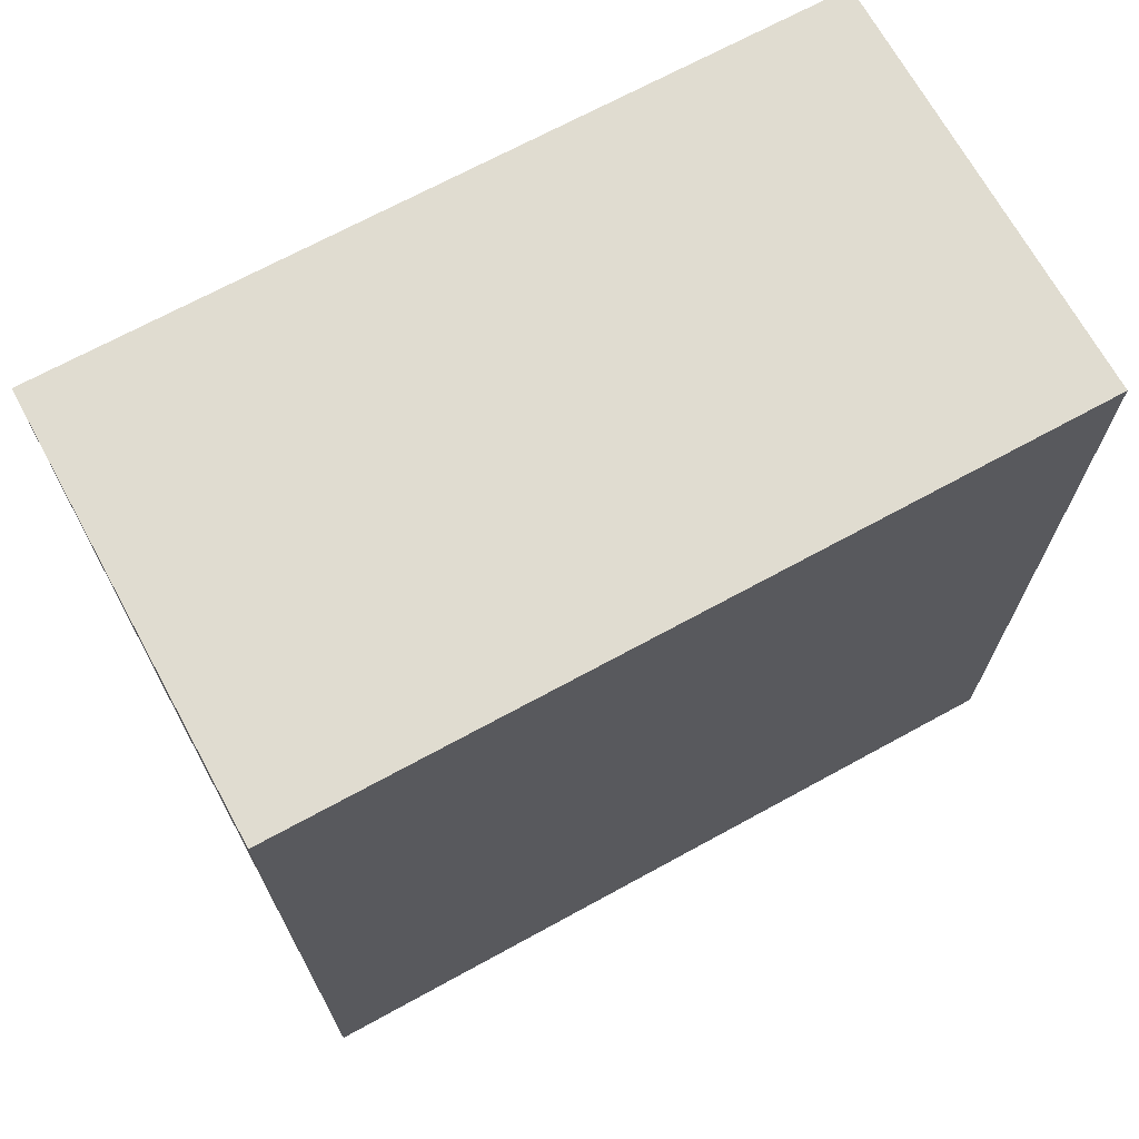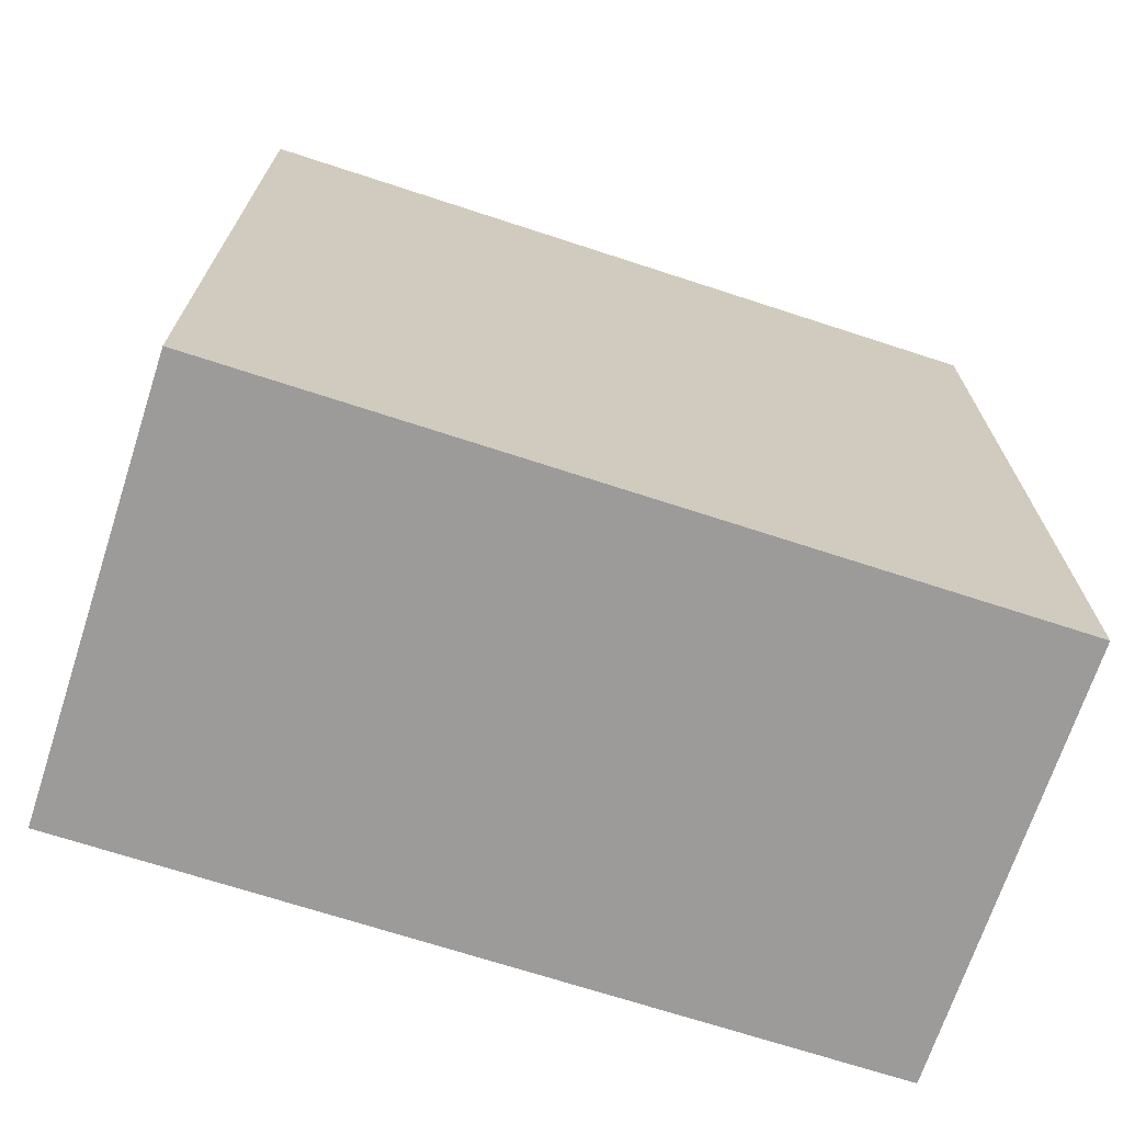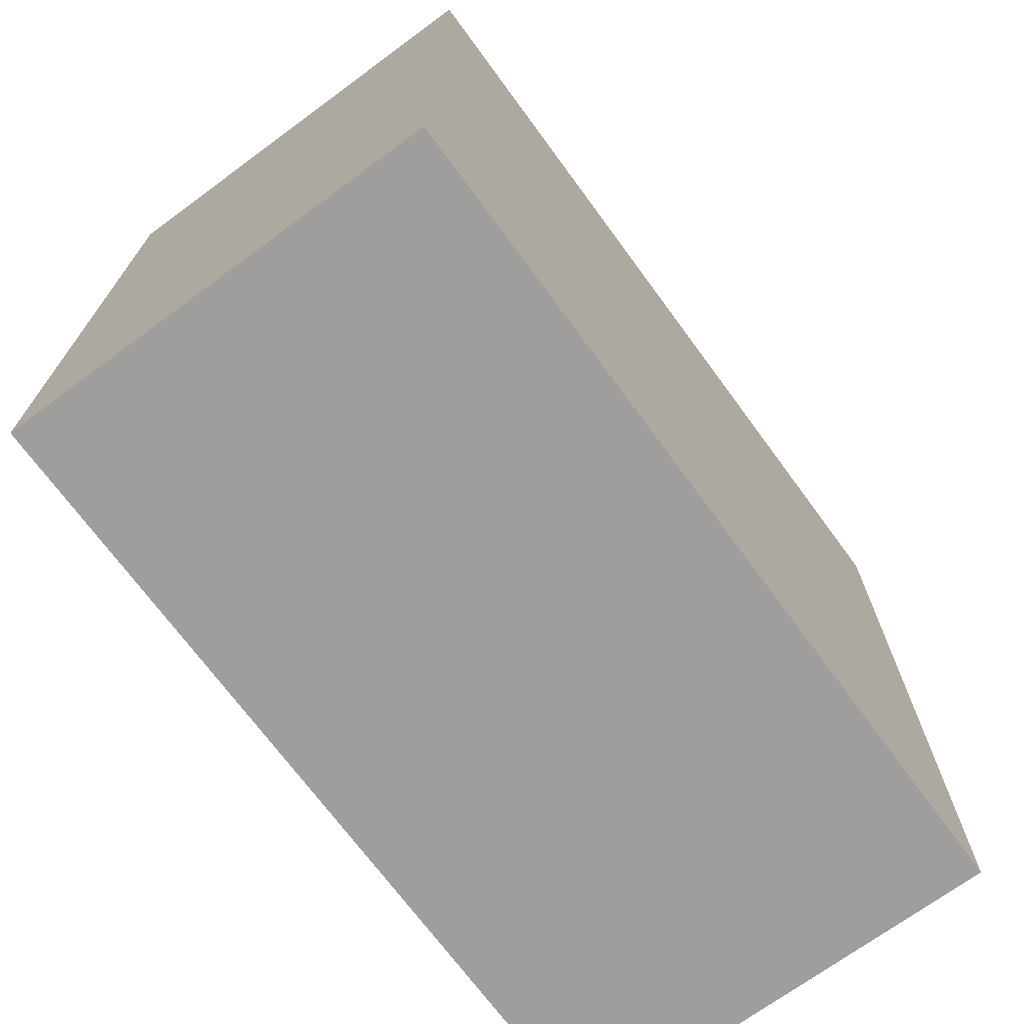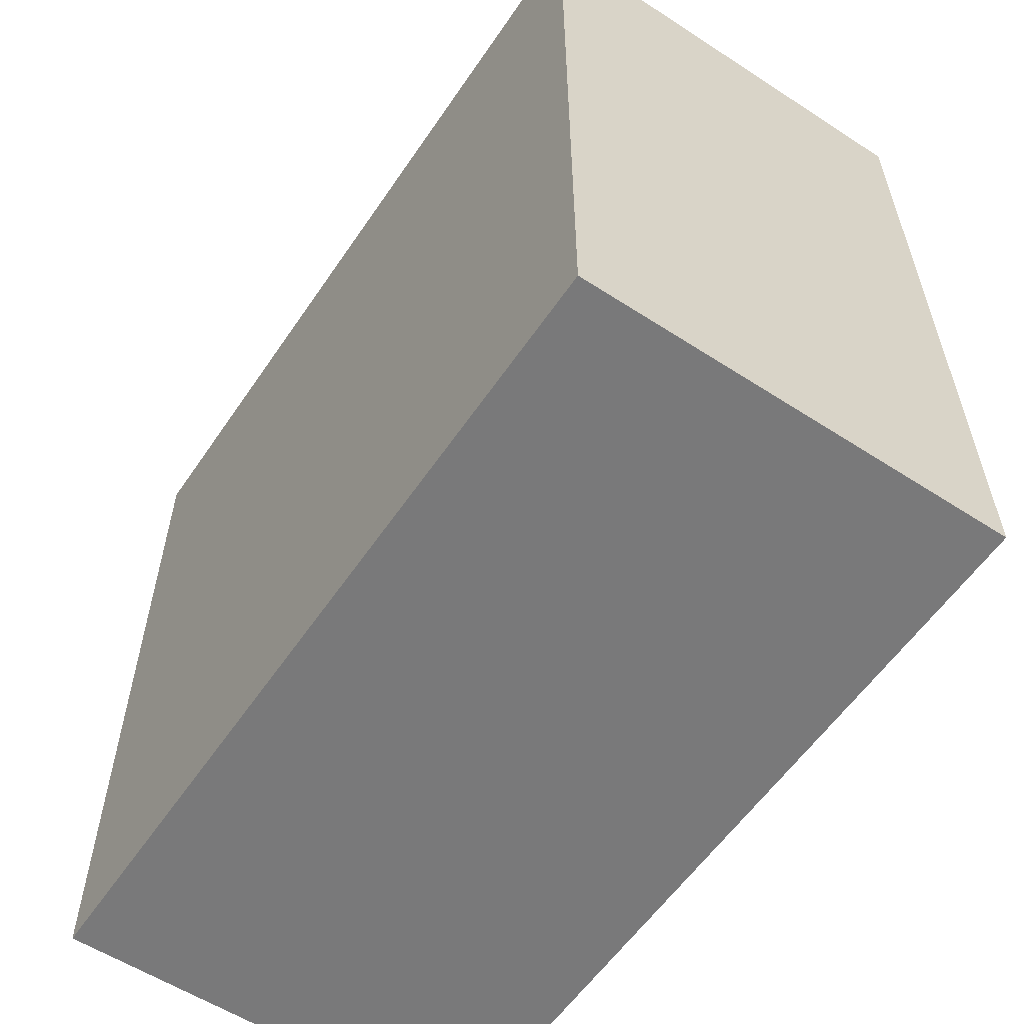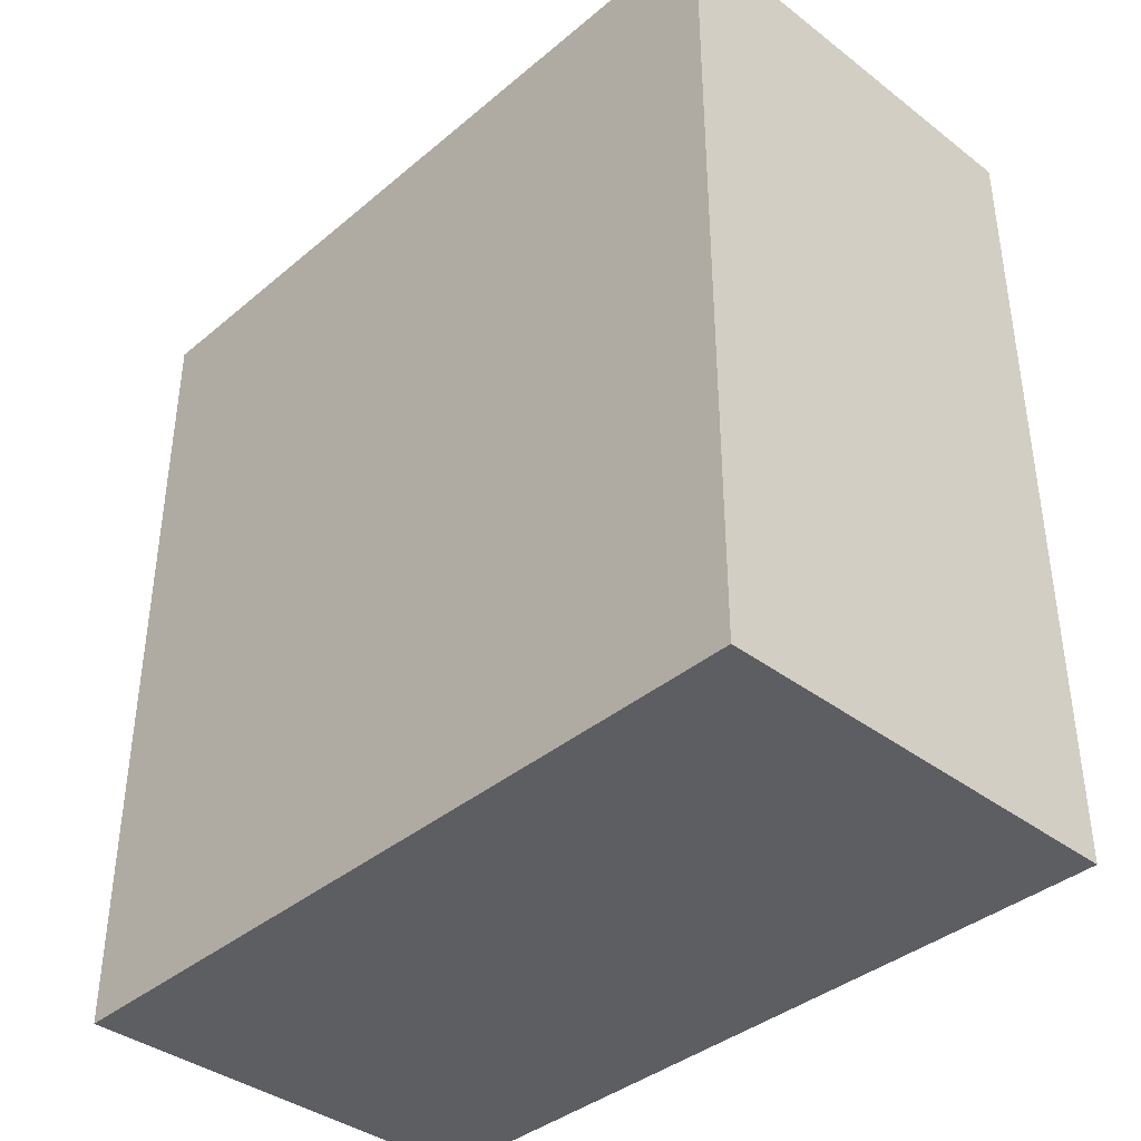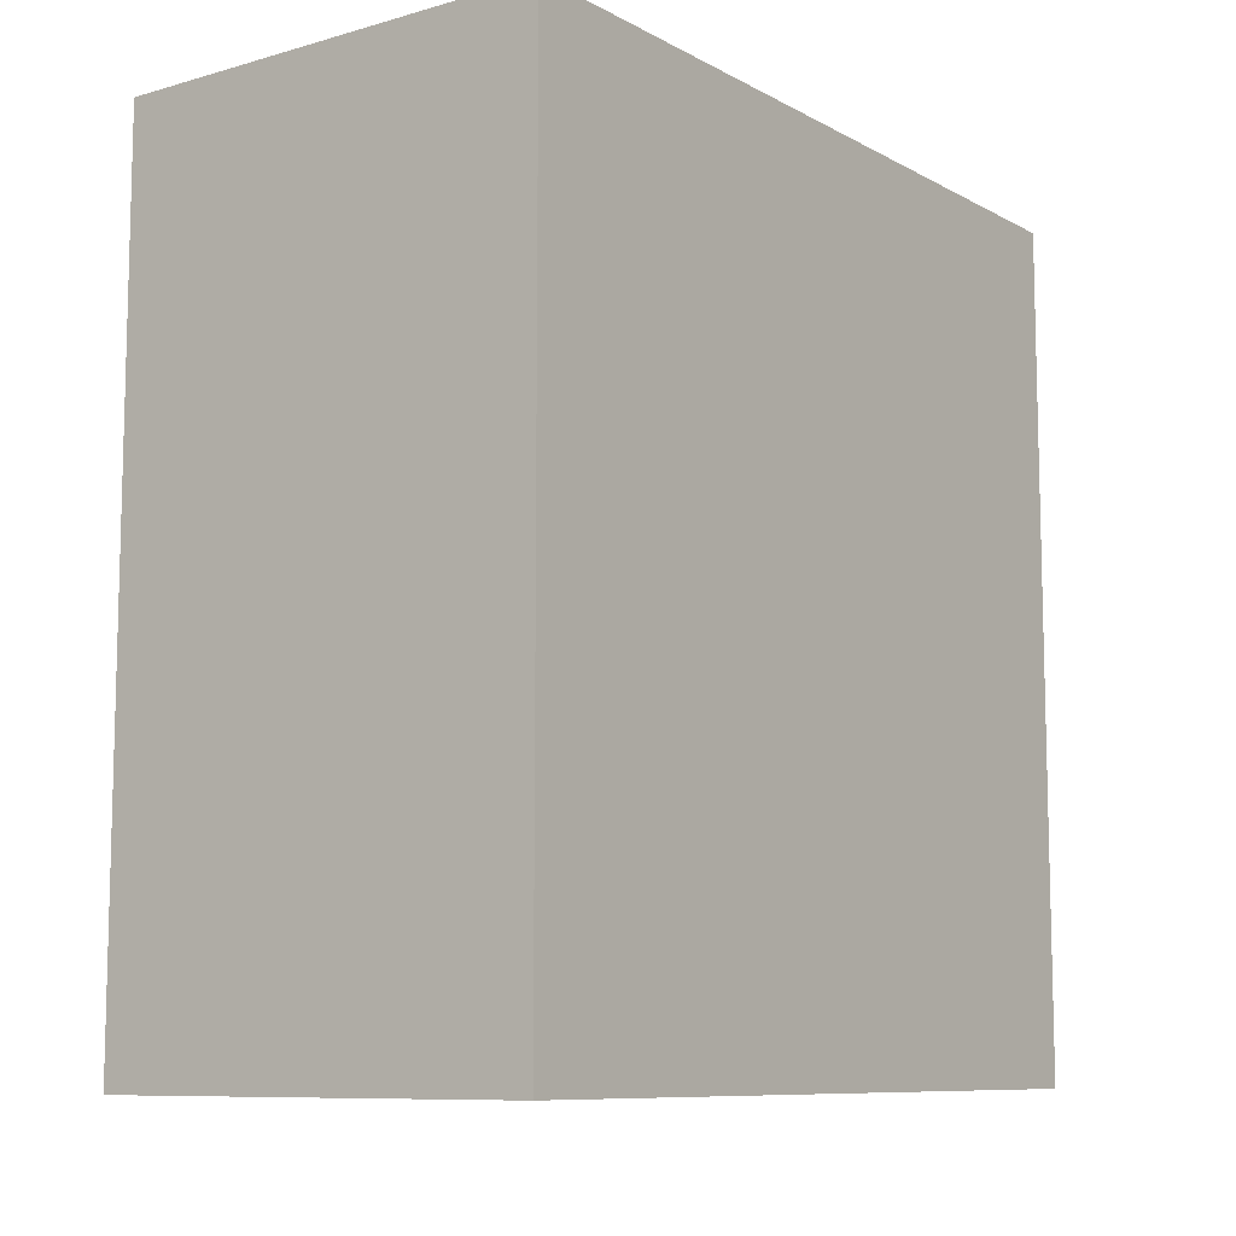
<metadata>
{"format":"obj","ext":"obj","renderer":"f3d","projection":"perspective","resolution":1024,"background":"white","views":[{"elev":69.5,"azim":-118.7,"up":"+Y"},{"elev":-69.9,"azim":-108.1,"up":"+Y"},{"elev":-71.0,"azim":36.3,"up":"+Z"},{"elev":-57.8,"azim":146.1,"up":"+Z"},{"elev":-38.6,"azim":136.3,"up":"+Y"},{"elev":-9.3,"azim":-143.6,"up":"+Y"}]}
</metadata>
<code>
v -7.105e-15 6.523 5.424
v 0 -6.856 5.424
v 7 -6.856 5.424
v 7 6.523 5.424
v 0 6.523 -7.297
v -7.105e-15 6.523 5.424
v 7 6.523 5.424
v 7 6.523 -7.297
v 0 -6.856 -7.297
v 0 6.523 -7.297
v 7 6.523 -7.297
v 7 -6.856 -7.297
v 0 -6.856 5.424
v 0 -6.856 -7.297
v 7 -6.856 -7.297
v 7 -6.856 5.424
v 7 -6.856 5.424
v 7 -6.856 -7.297
v 7 6.523 -7.297
v 7 6.523 5.424
v 0 -6.856 -7.297
v 0 -6.856 5.424
v -7.105e-15 6.523 5.424
v 0 6.523 -7.297
g 4801c4d8-e2a1-11ea-9e7e-54bf646e7e1f
f 1 2 4
f 4 2 3
g 4801ebe8-e2a1-11ea-bd97-54bf646e7e1f
f 5 6 8
f 8 6 7
g 4801ebe9-e2a1-11ea-816f-54bf646e7e1f
f 9 10 12
f 12 10 11
g 480212f0-e2a1-11ea-a685-54bf646e7e1f
f 13 14 16
f 16 14 15
g 48023a0a-e2a1-11ea-a312-54bf646e7e1f
f 17 18 20
f 20 18 19
g 48026118-e2a1-11ea-b25c-54bf646e7e1f
f 21 22 24
f 24 22 23

</code>
